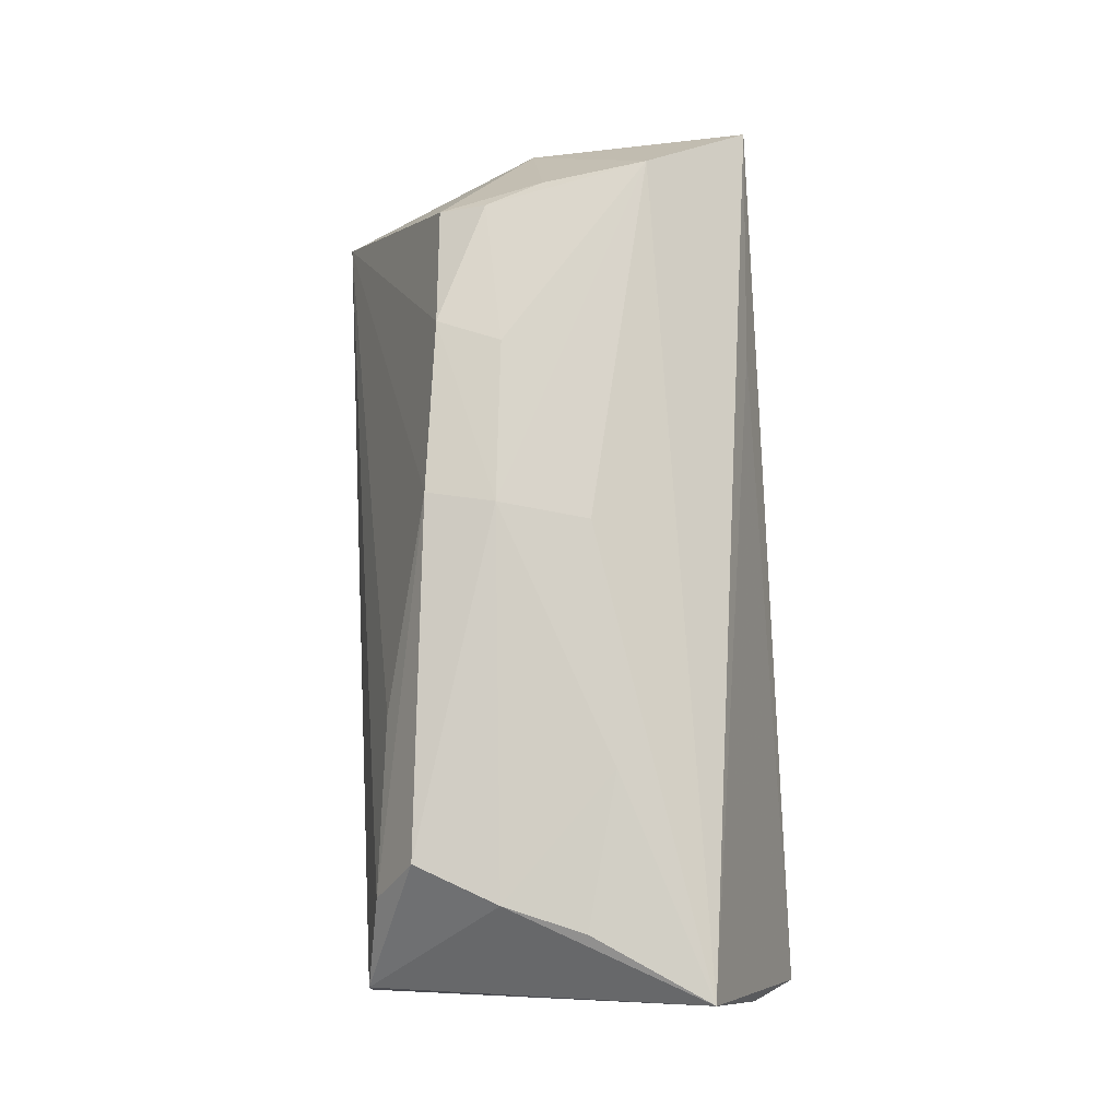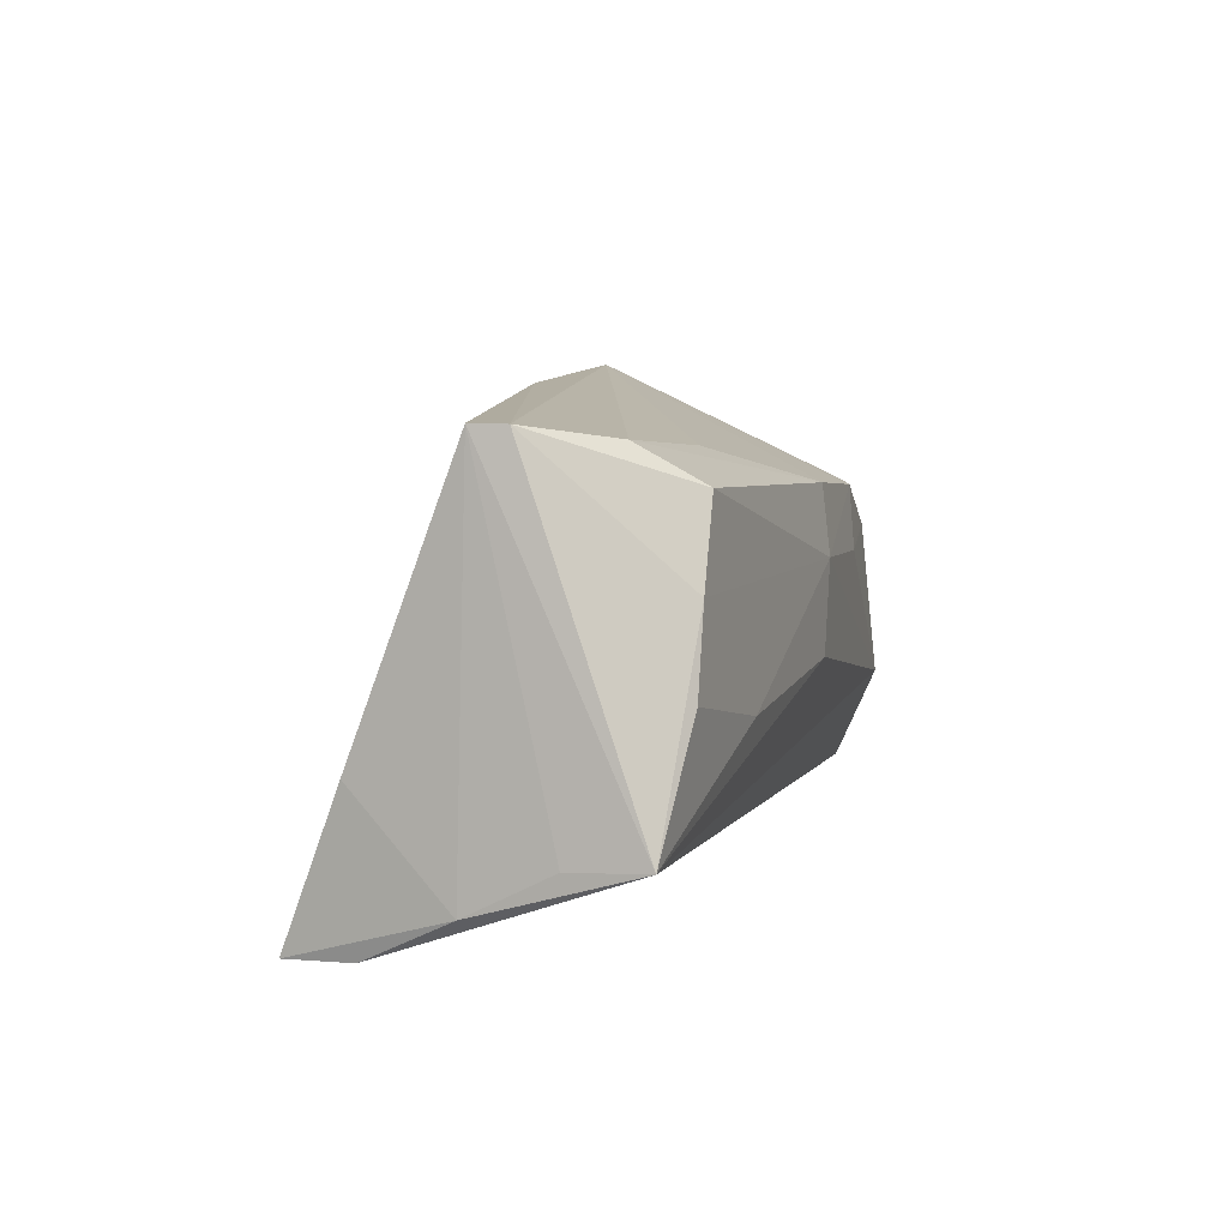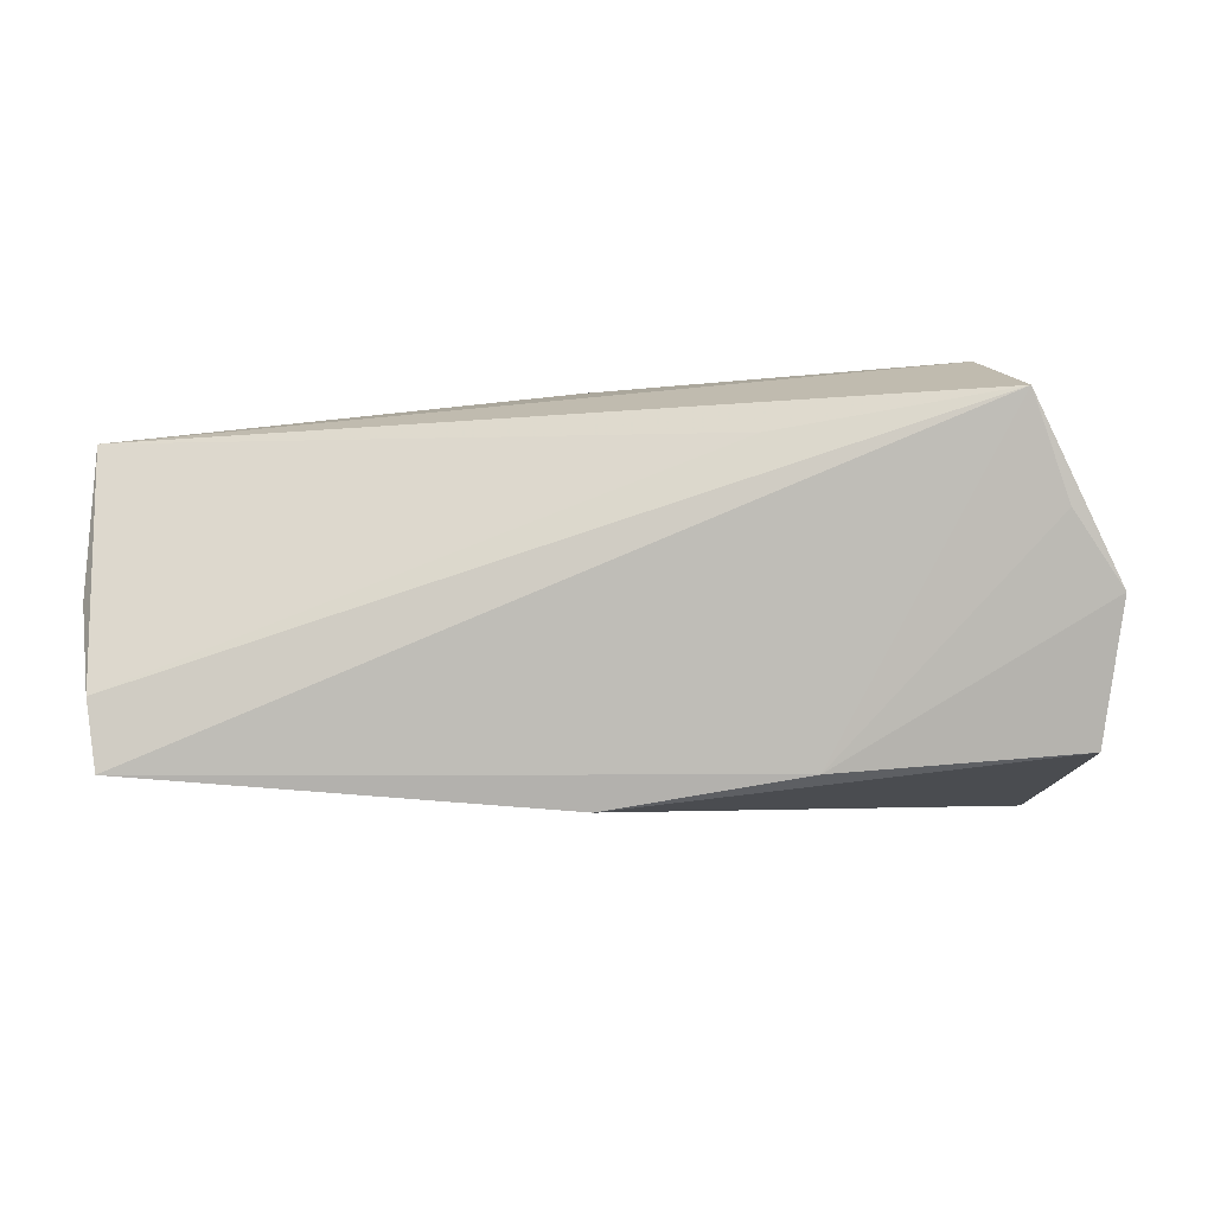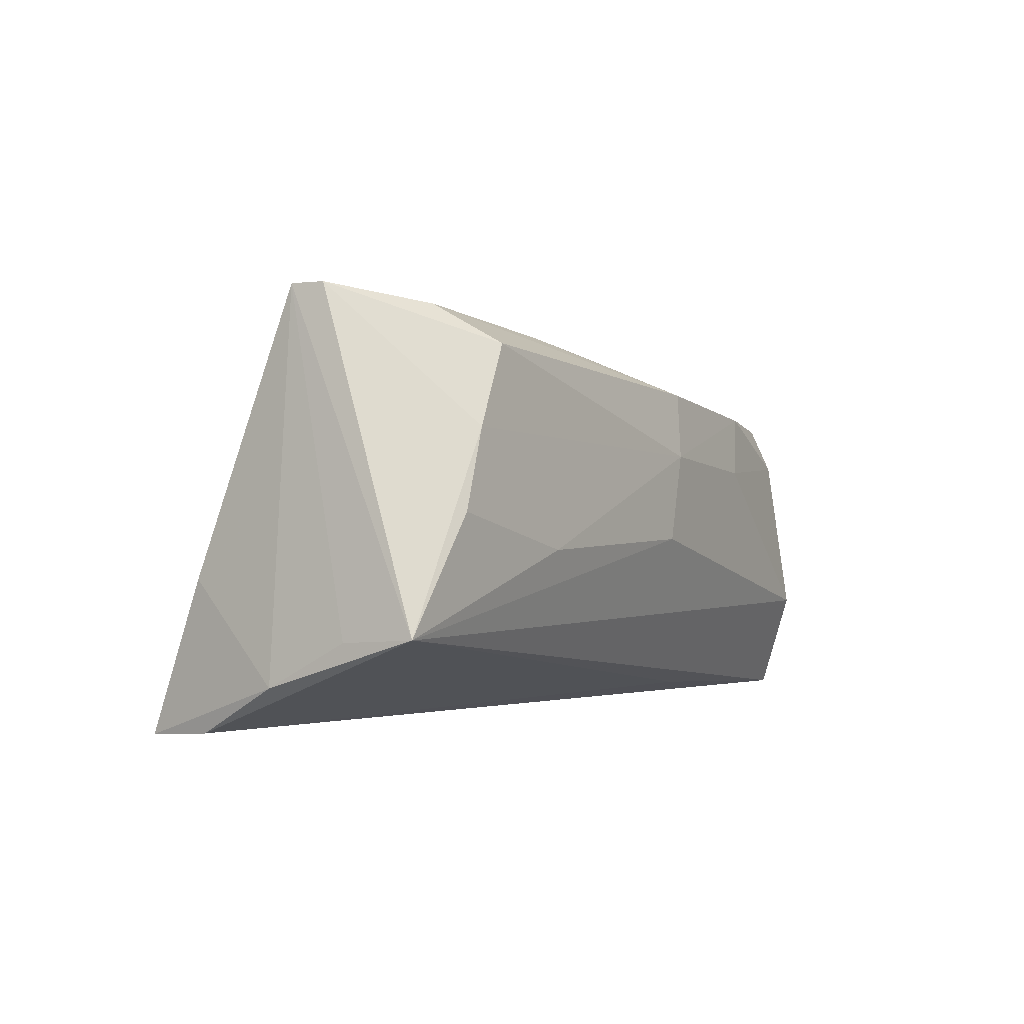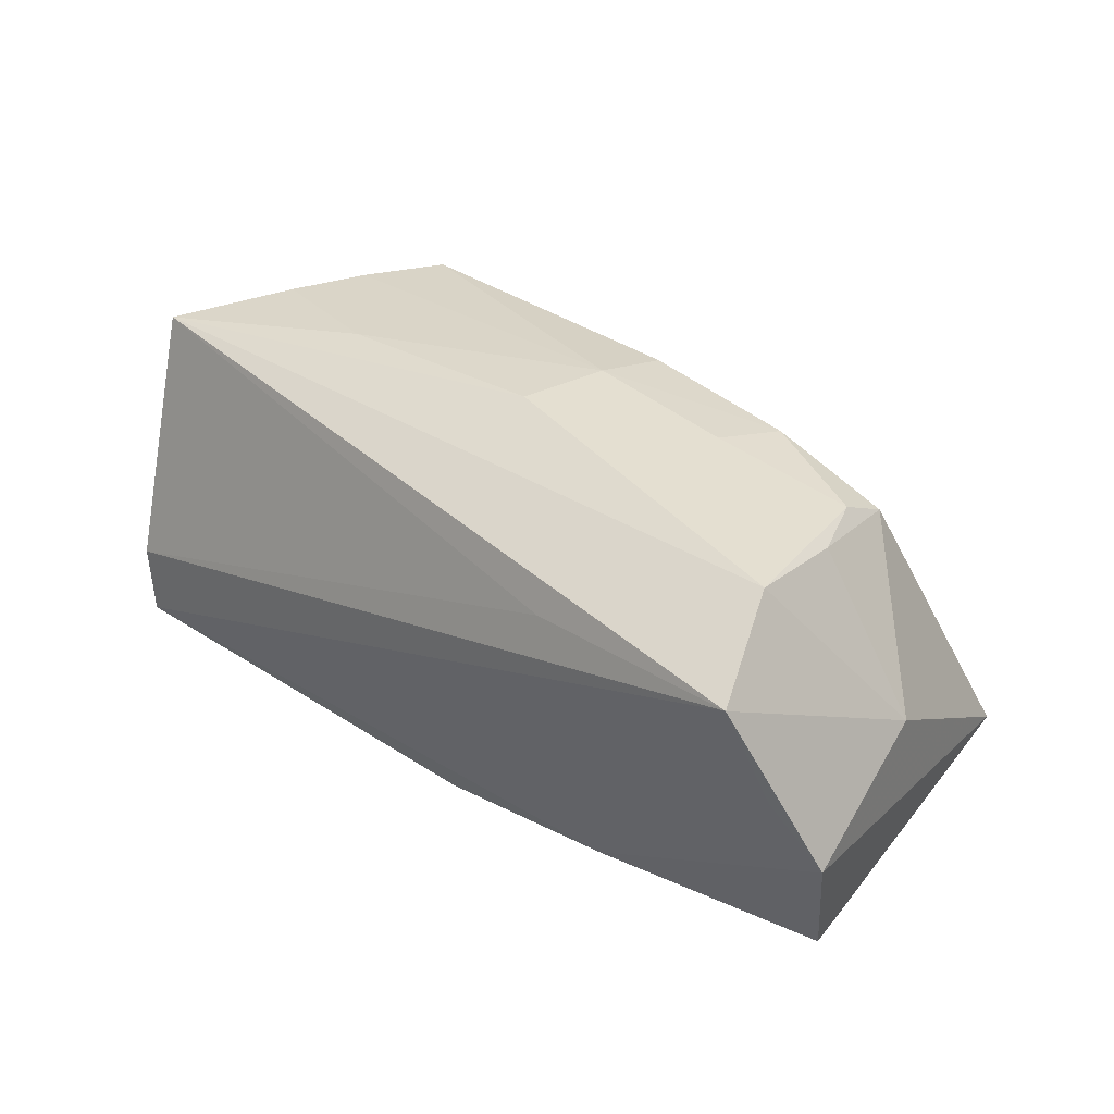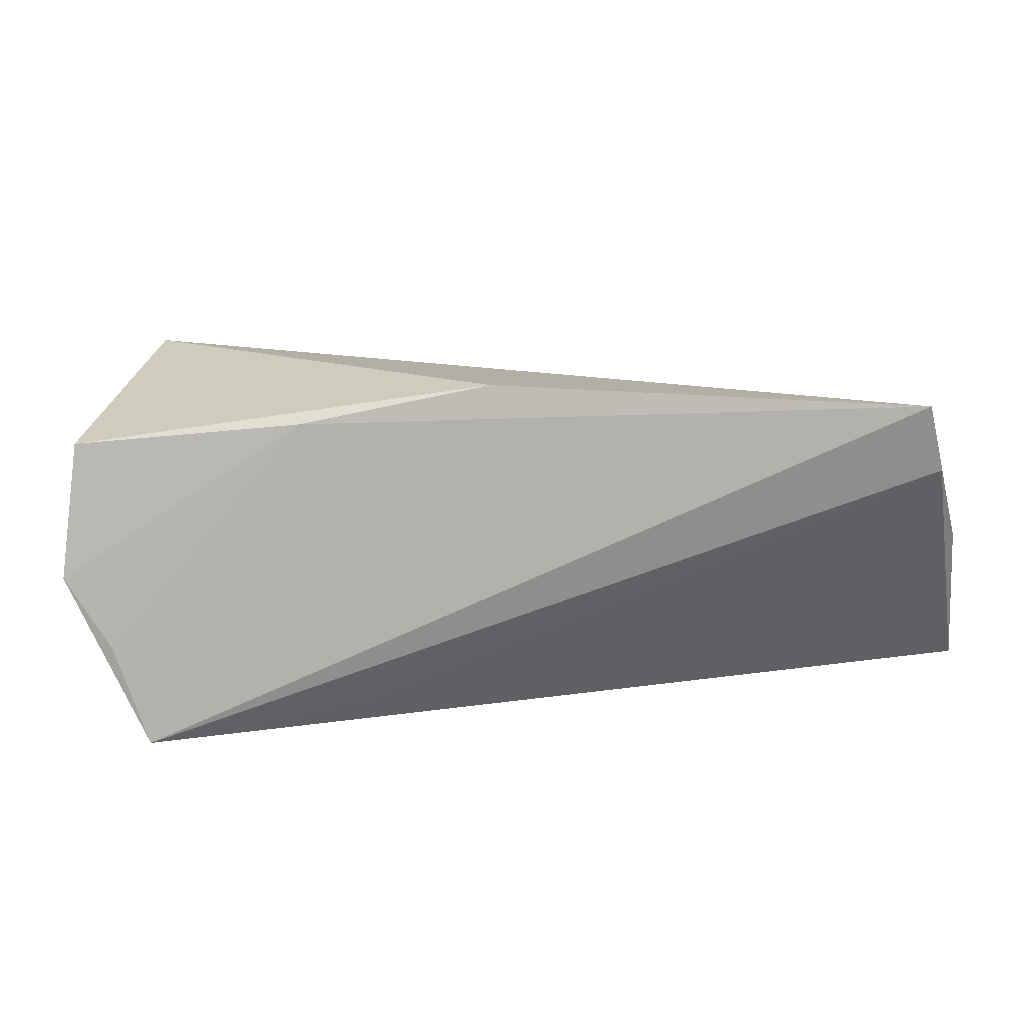
<metadata>
{"format":"obj","ext":"obj","renderer":"f3d","projection":"perspective","resolution":1024,"background":"white","views":[{"elev":74.8,"azim":-94.0,"up":"+Z"},{"elev":9.7,"azim":-76.1,"up":"+Y"},{"elev":-7.5,"azim":7.4,"up":"+Z"},{"elev":0.2,"azim":-62.3,"up":"+Y"},{"elev":36.7,"azim":42.9,"up":"+Z"},{"elev":-68.9,"azim":-176.6,"up":"+Y"}]}
</metadata>
<code>
v -0.05465 0.02889 -0.001945
v -0.05942 -0.01866 -0.001866
v -0.03294 -0.002852 0.02249
v 0.01943 -0.02362 0.01508
v 0.02533 -0.0189 -0.02233
v -0.05463 0.02891 0.002482
v 0.05284 -0.02234 0.006238
v 0.02035 0.007326 0.02499
v 0.001957 0.01778 0.02367
v -0.003158 -0.001961 0.02505
v -0.05165 0.0019 0.02013
v -0.04488 0.02675 0.01169
v 0.04191 0.000771 0.02291
v -0.05642 -0.02484 -0.01329
v 0.0002828 -0.01966 -0.0264
v 0.03911 0.00817 0.02339
v 0.04881 0.0188 -0.02424
v 0.05086 0.02804 -0.01465
v -0.04763 0.01182 0.01987
v 0.05871 -0.01924 -0.002766
v -0.02946 0.02748 -0.008429
v -0.05998 -0.01299 0.00866
v -0.0001901 0.009272 0.02505
v -0.05557 -0.006331 -0.01492
v 0.05464 0.001365 0.004061
v -0.06064 -0.01235 0.01816
v 0.04866 -0.02558 0.01907
v 0.02383 0.01515 0.02379
v 0.05586 -0.01418 -0.01985
v -0.04205 0.0219 0.01959
v -0.05481 -0.02558 -0.02217
v 0.03989 0.01401 0.02035
v -0.0231 0.02421 0.01422
v 0.0009368 0.02885 -0.01088
v 0.02576 0.0277 -0.01455
v 0.04294 -0.0123 0.02505
f 29 18 20
f 20 18 25
f 25 27 20
f 18 29 17
f 31 21 17
f 26 1 22
f 22 2 26
f 1 2 22
f 31 2 24
f 24 2 1
f 24 21 31
f 1 21 24
f 26 27 36
f 27 25 36
f 20 27 7
f 31 27 14
f 26 2 14
f 14 2 31
f 32 25 18
f 6 1 26
f 31 17 15
f 15 17 29
f 18 17 35
f 4 27 26
f 26 14 4
f 4 14 27
f 13 36 25
f 25 32 13
f 16 36 13
f 13 32 16
f 18 6 12
f 12 6 30
f 5 29 20
f 5 15 29
f 20 7 5
f 31 15 5
f 5 27 31
f 5 7 27
f 34 17 21
f 34 35 17
f 34 21 1
f 18 35 34
f 34 6 18
f 1 6 34
f 8 36 16
f 8 23 36
f 19 23 30
f 30 6 19
f 19 6 26
f 26 11 19
f 26 36 10
f 36 23 10
f 18 12 33
f 16 32 28
f 28 8 16
f 23 8 28
f 28 32 18
f 3 11 26
f 26 10 3
f 3 10 23
f 3 19 11
f 23 19 3
f 30 23 9
f 23 28 9
f 9 12 30
f 9 33 12
f 18 33 9
f 9 28 18

</code>
